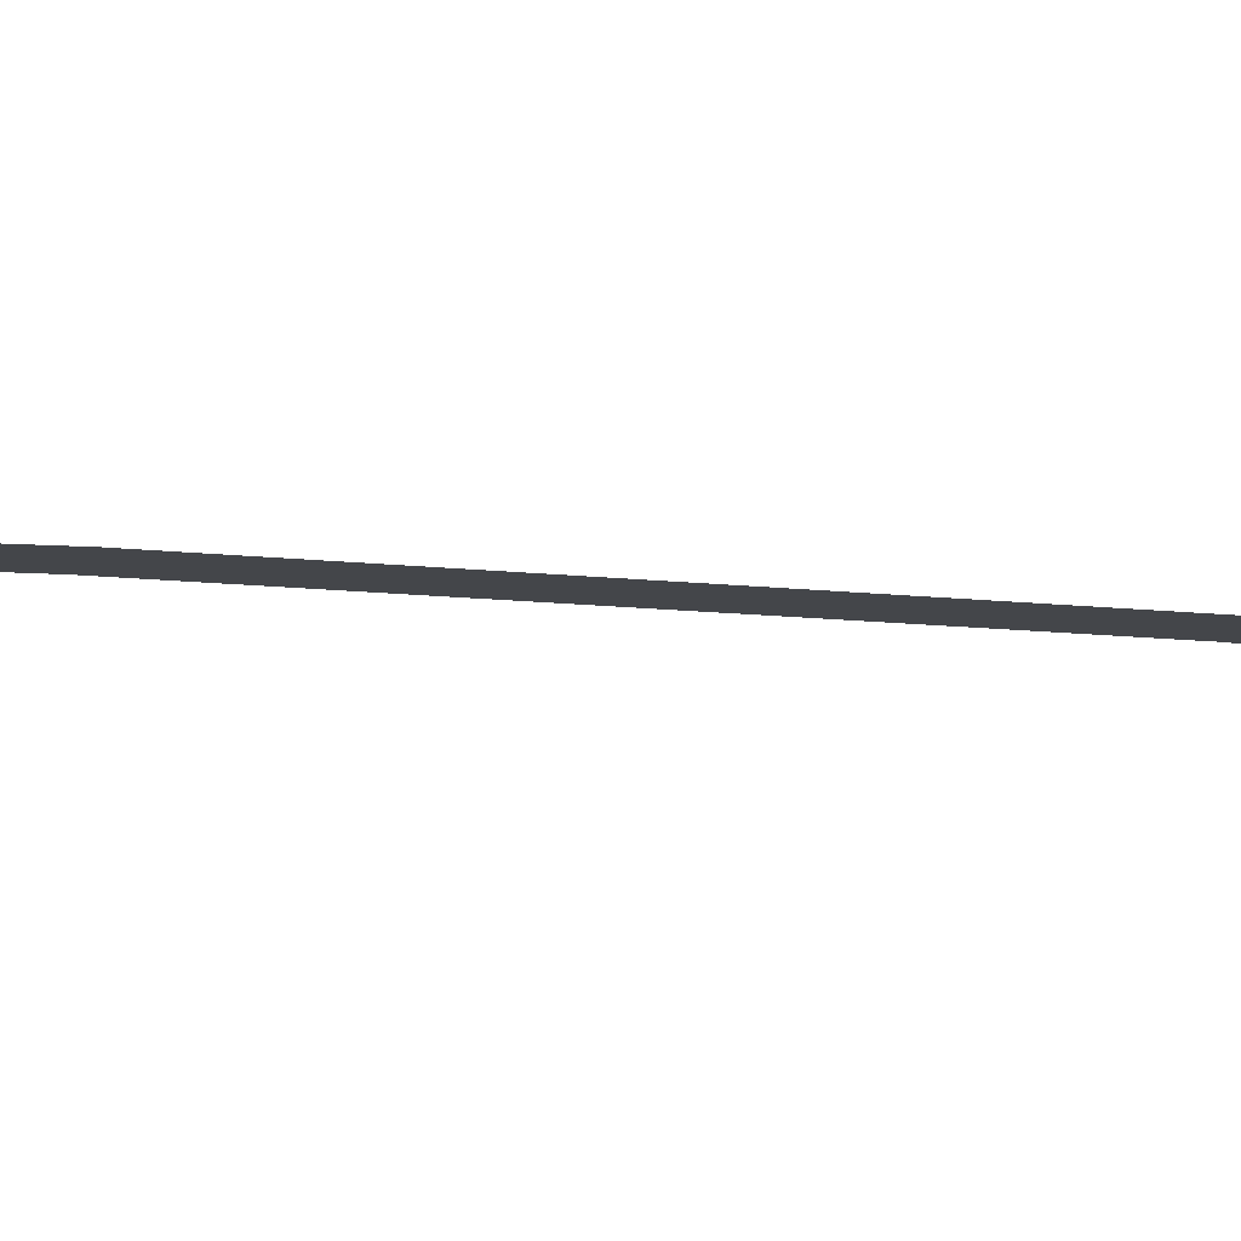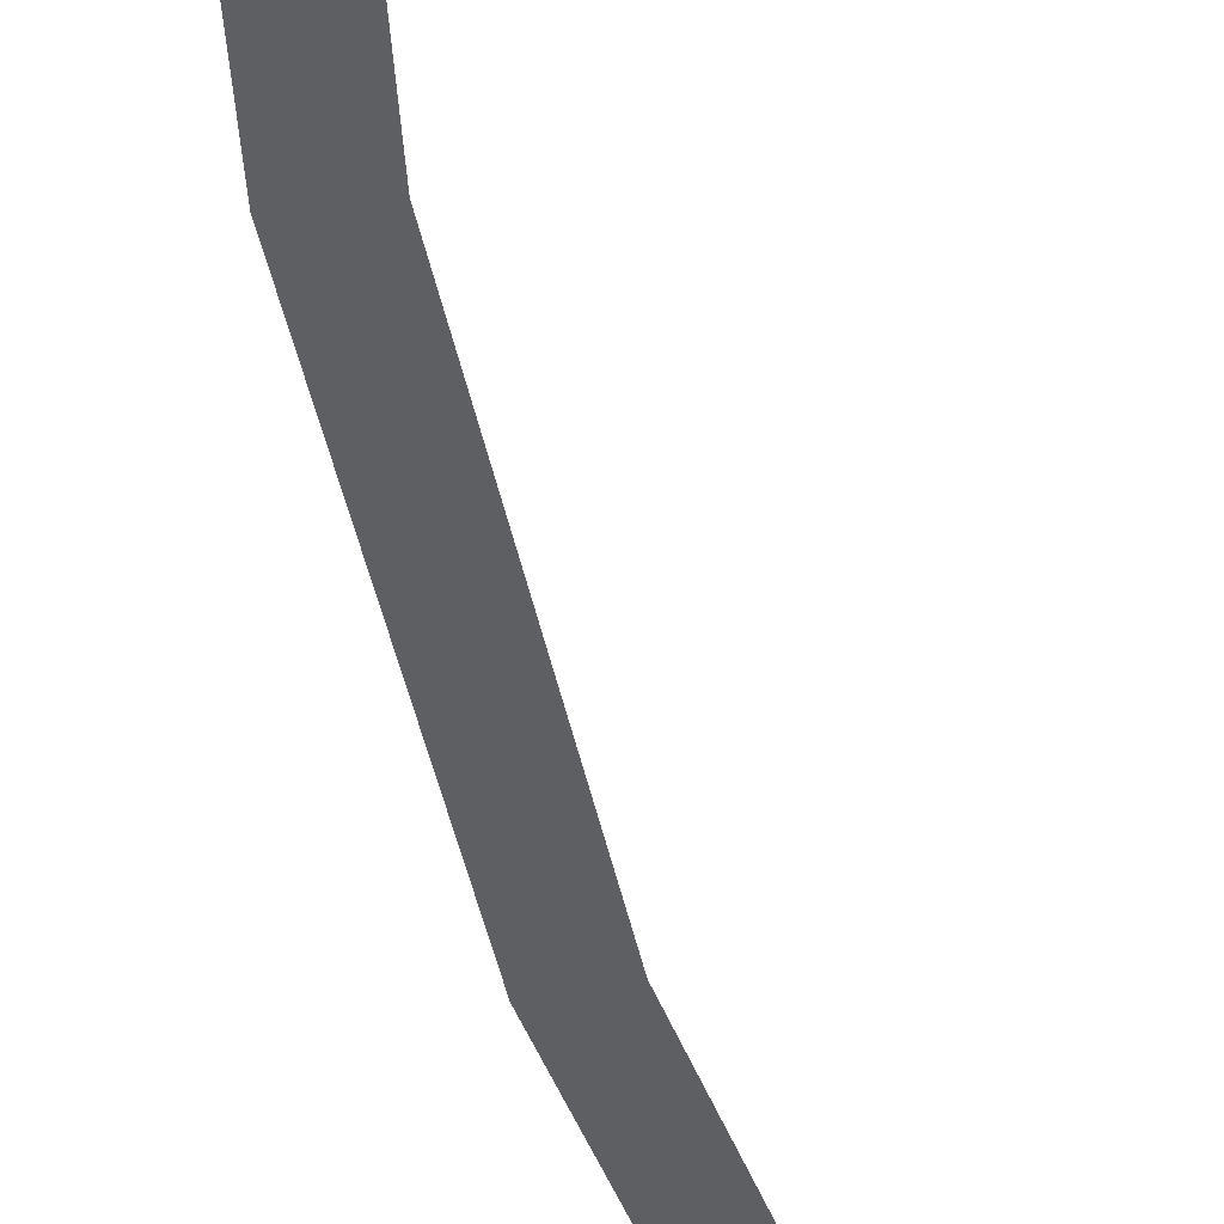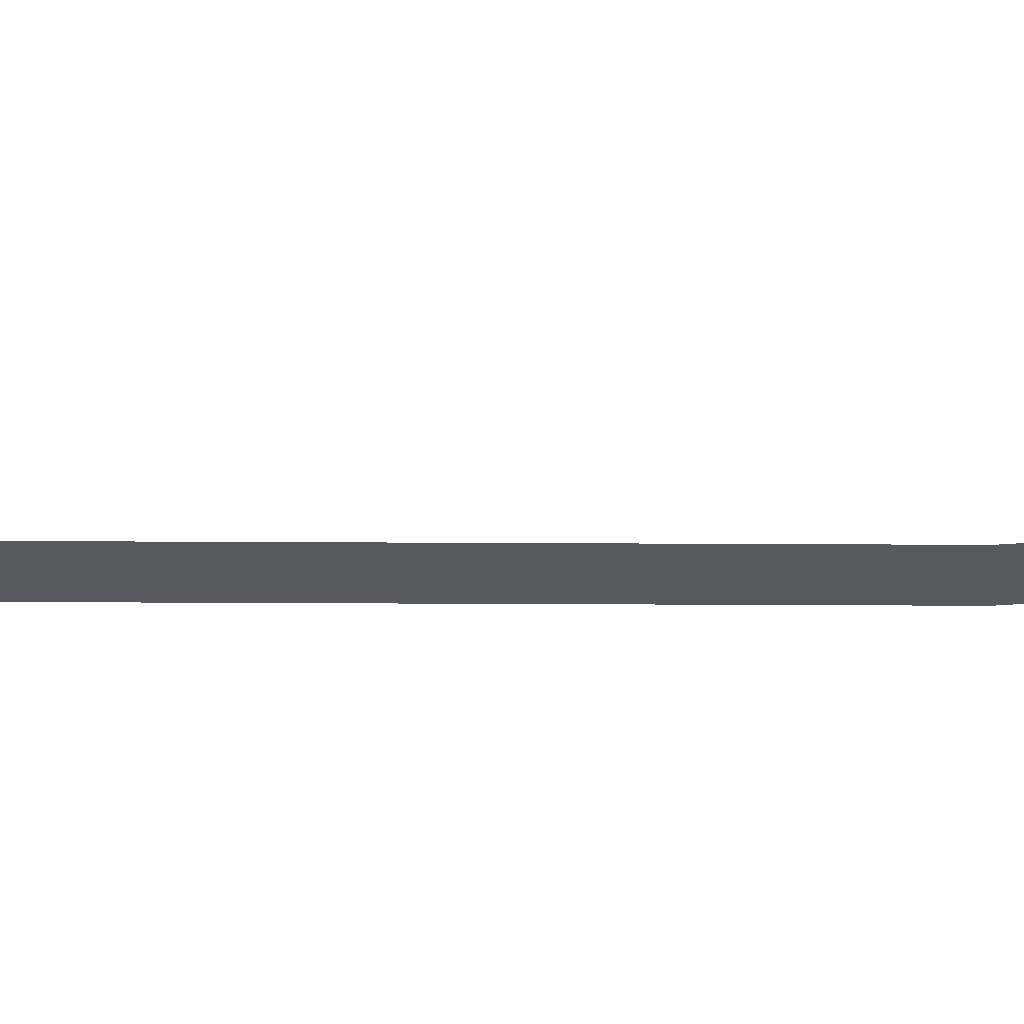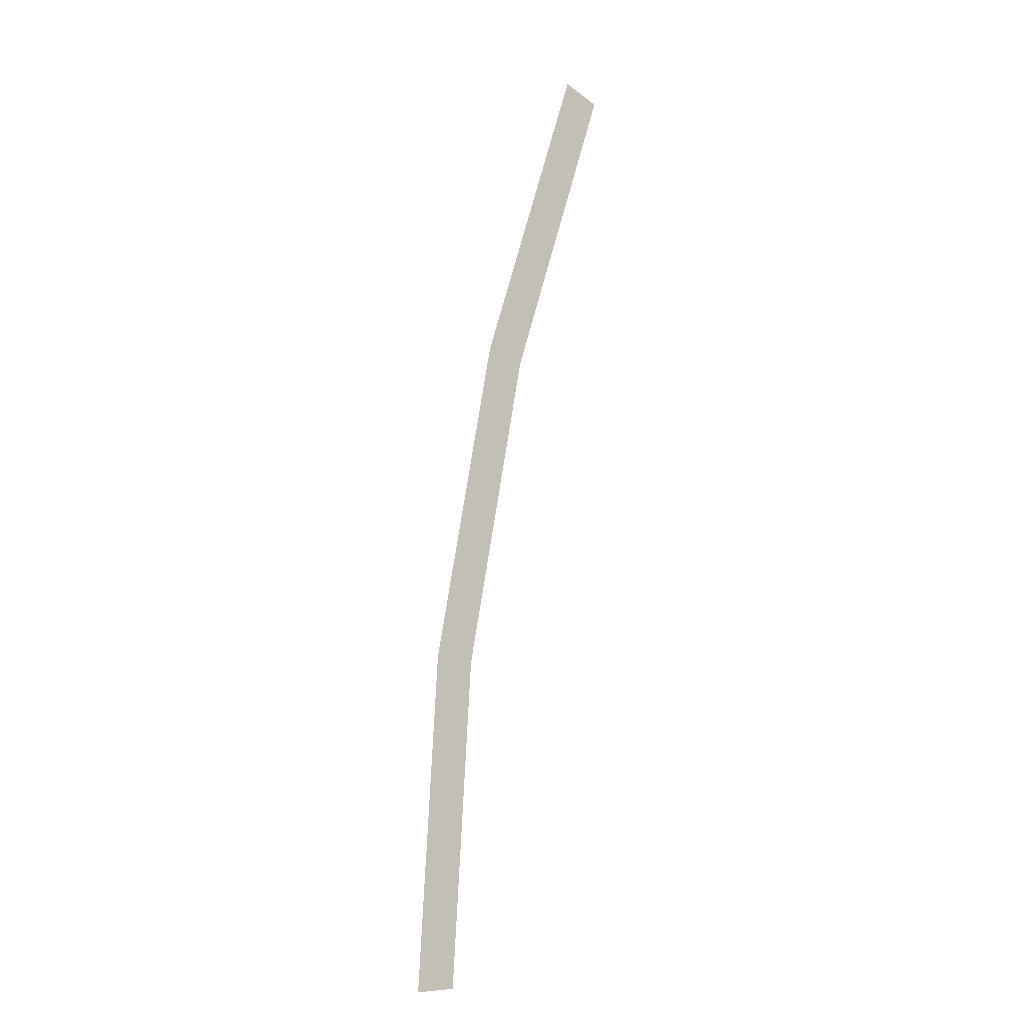
<metadata>
{"format":"obj","ext":"obj","renderer":"f3d","projection":"perspective","resolution":1024,"background":"white","views":[{"elev":-9.7,"azim":59.8,"up":"+Y"},{"elev":-41.9,"azim":179.8,"up":"+Y"},{"elev":-30.0,"azim":-101.7,"up":"+Y"},{"elev":-6.9,"azim":143.1,"up":"+Z"}]}
</metadata>
<code>
v 3.05 0 0
v 3.024 0 0.398
v 2.974 0 0.3915
v 3 0 0
v 3.024 0 0.398
v 2.946 0 0.7893
v 2.898 0 0.7764
v 2.974 0 0.3915
v 2.946 0 0.7893
v 2.818 0 1.167
v 2.772 0 1.148
v 2.898 0 0.7764
g mesh1755
f 1 2 3
f 3 4 1
f 5 6 7
f 7 8 5
f 9 10 11
f 11 12 9

</code>
